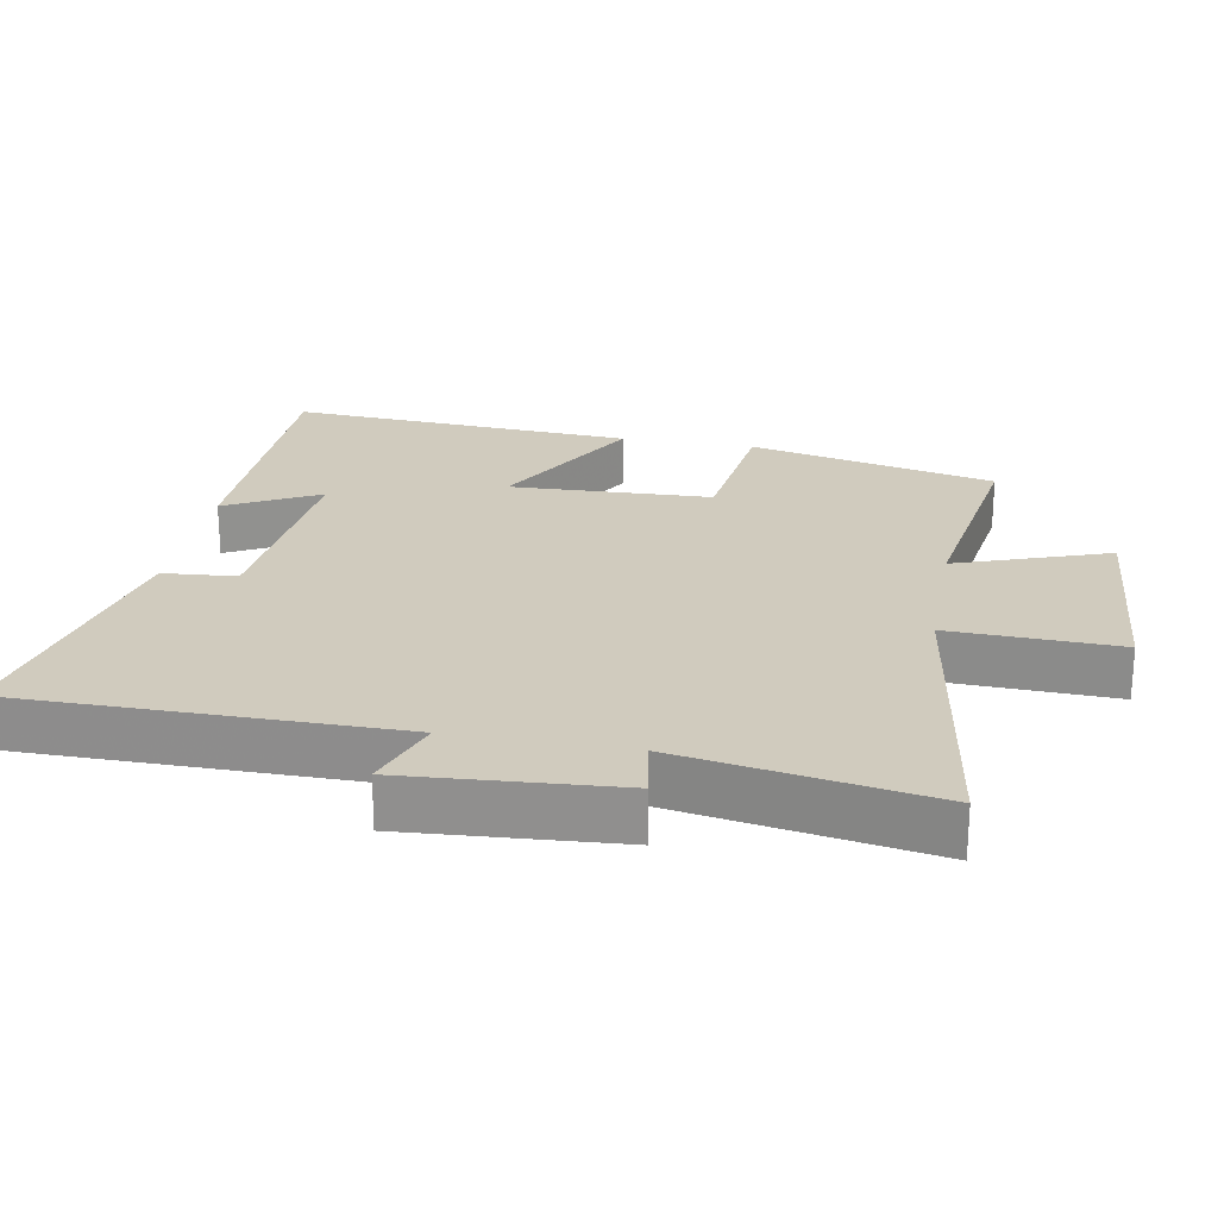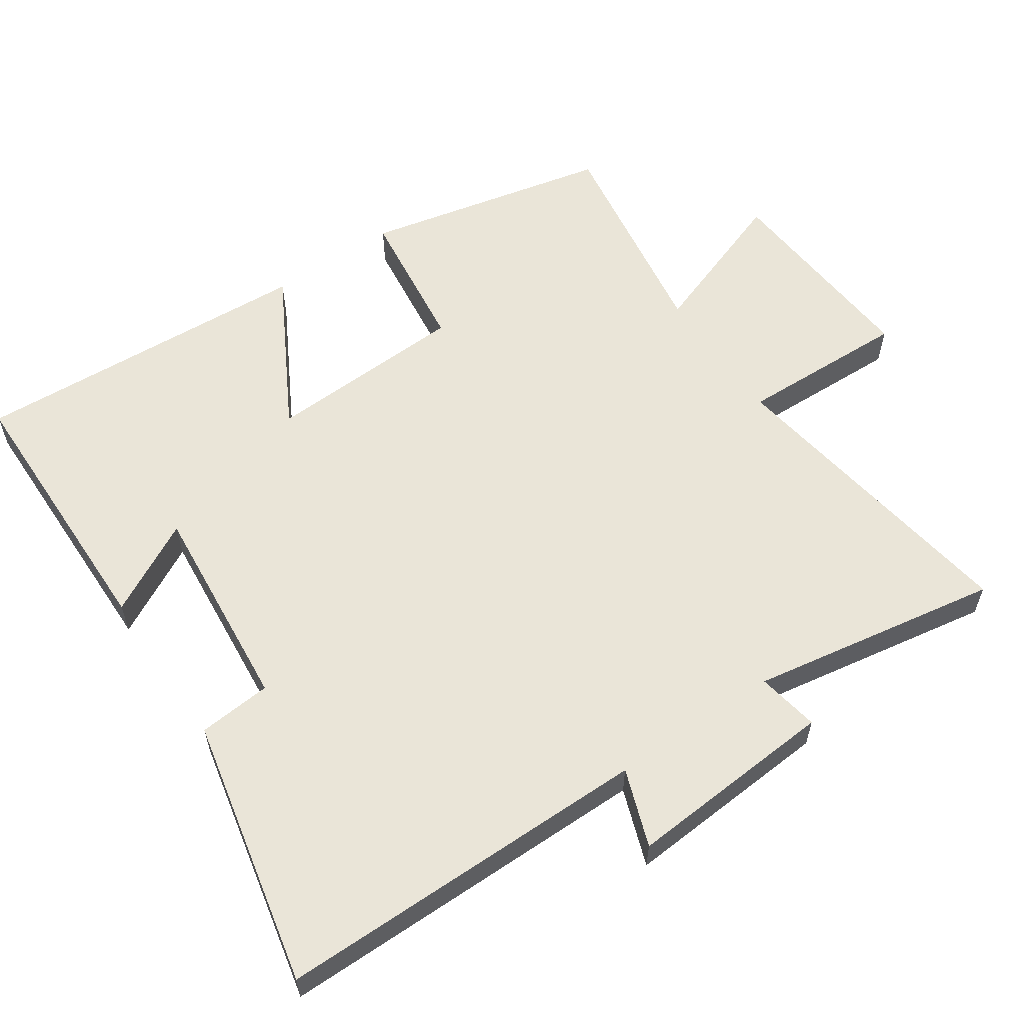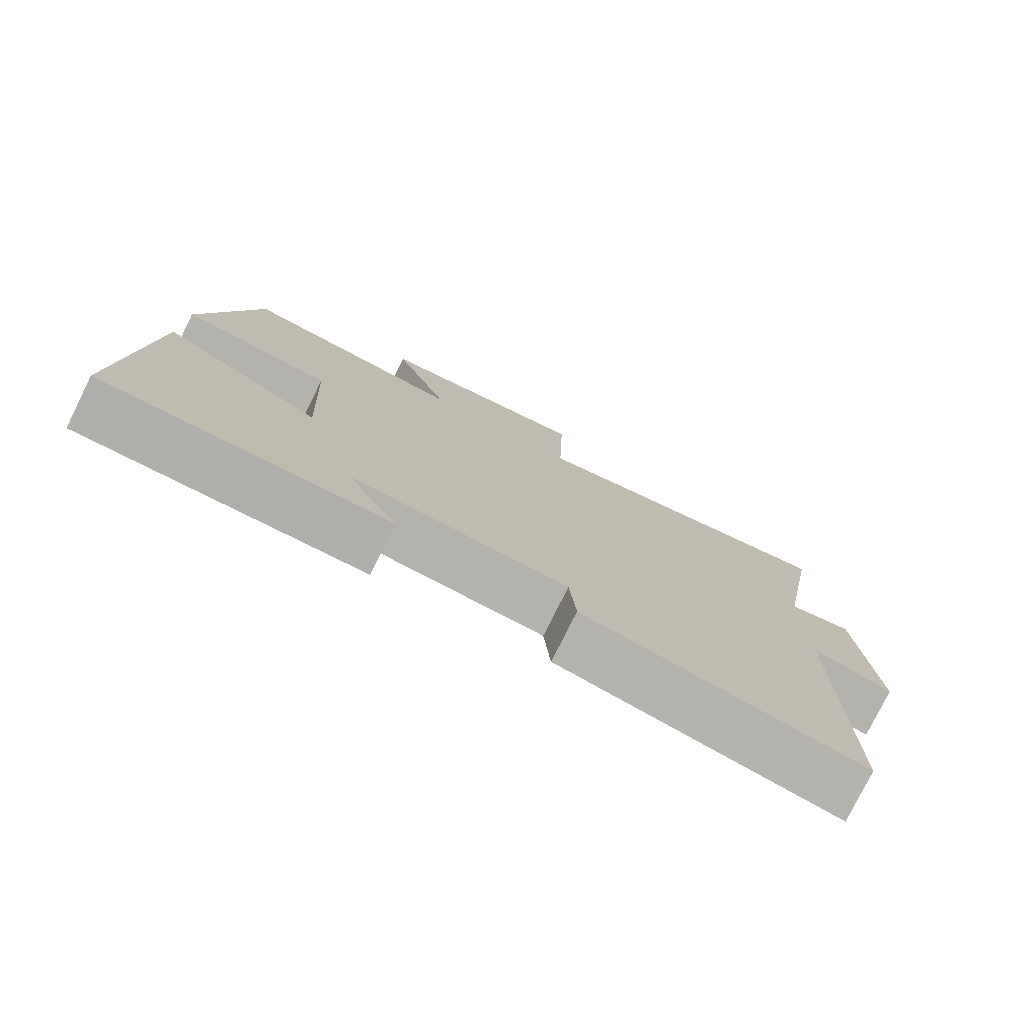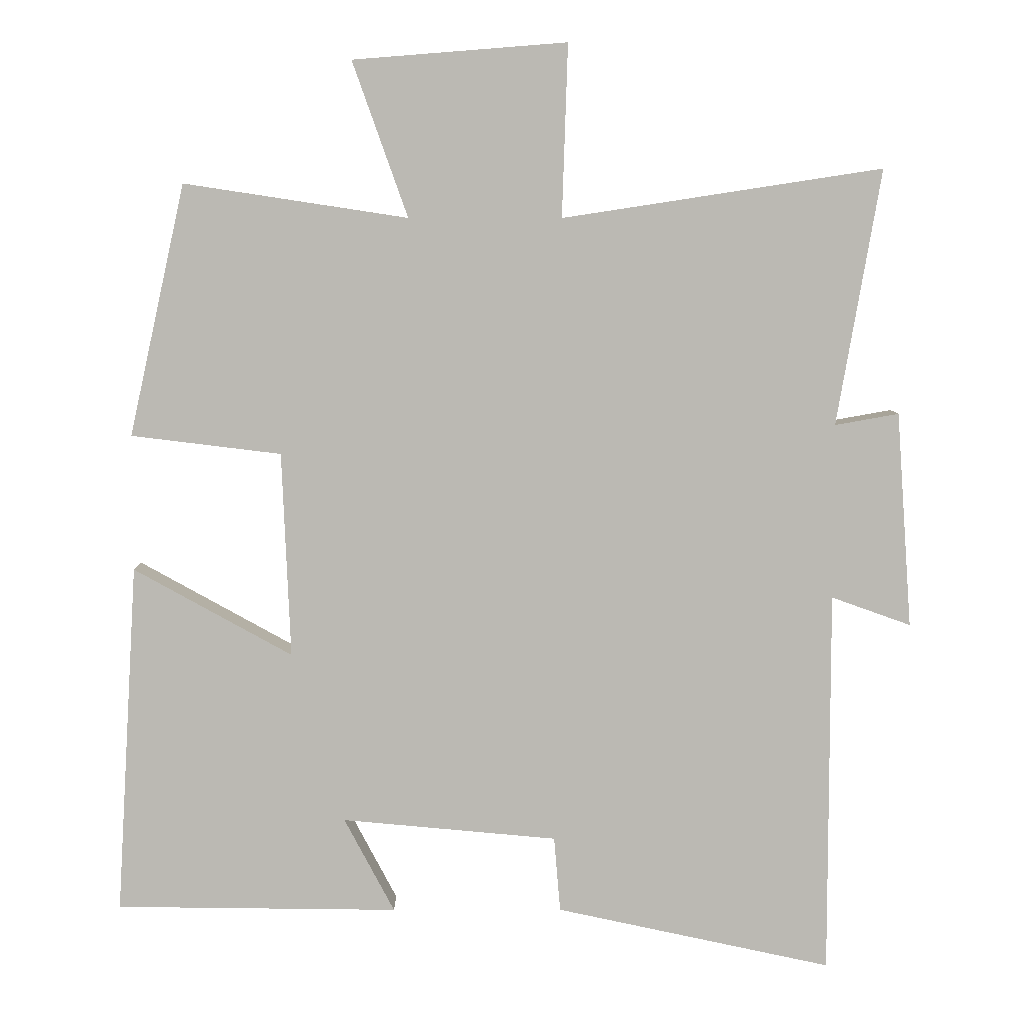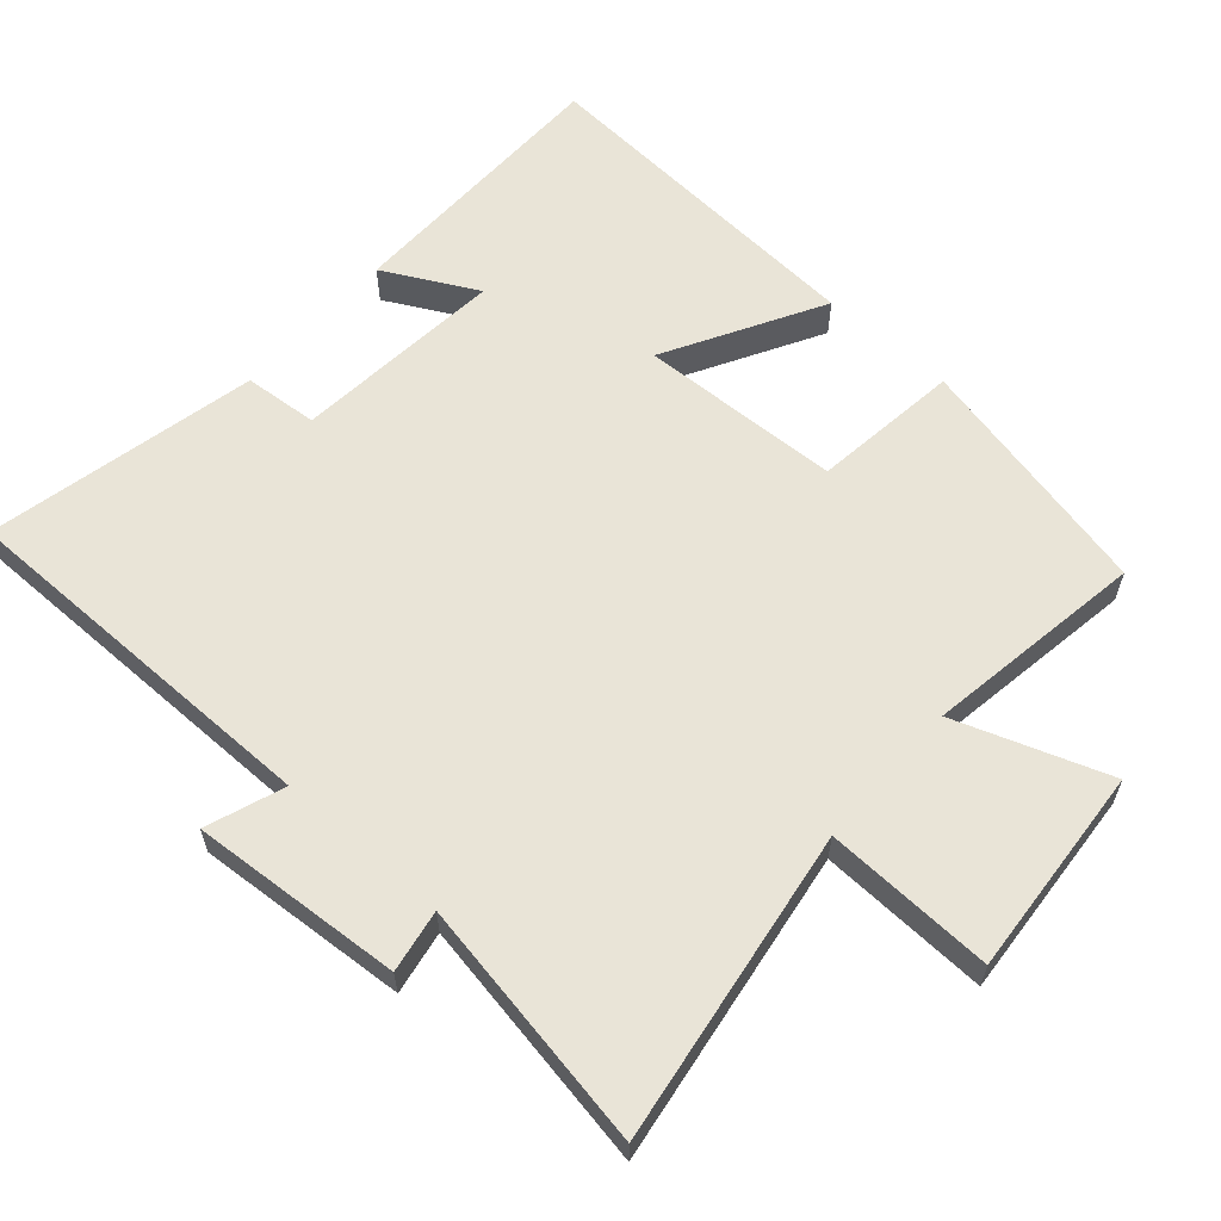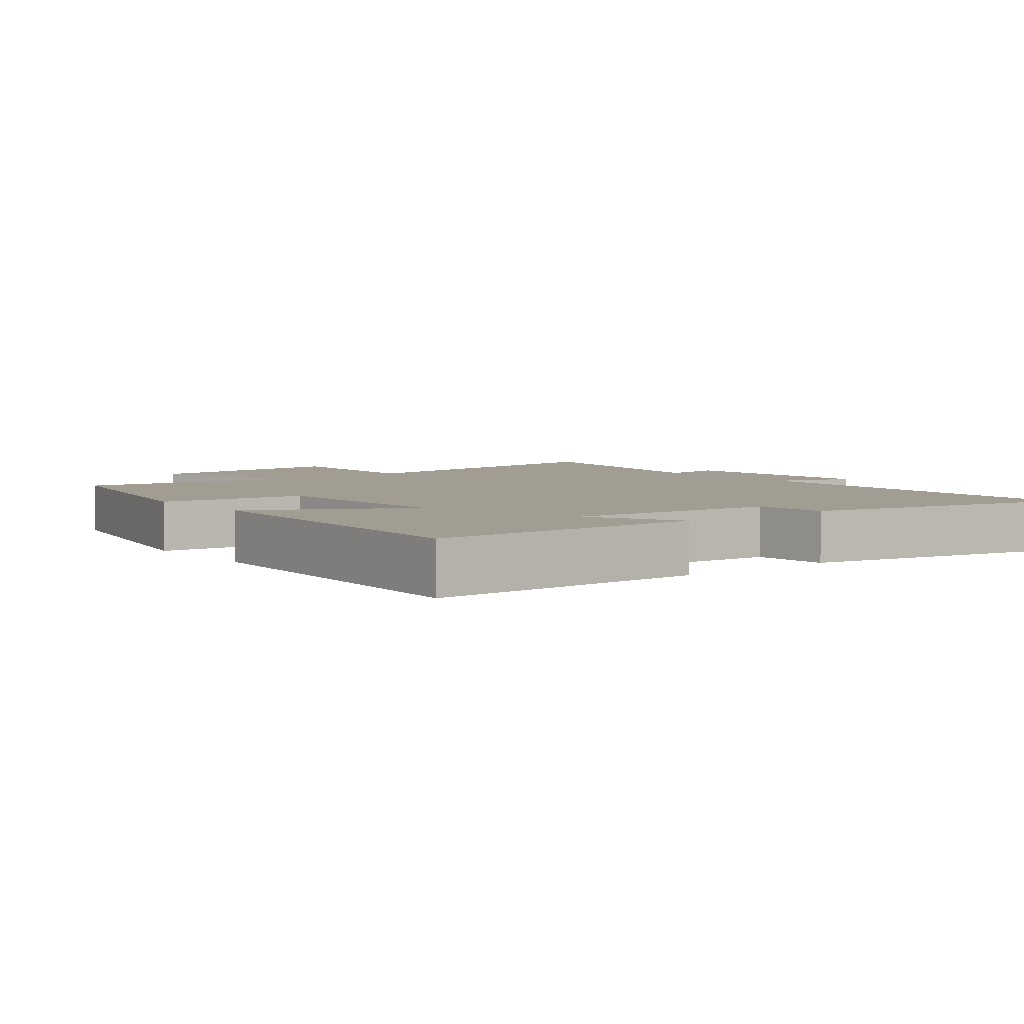
<metadata>
{"format":"obj","ext":"obj","renderer":"f3d","projection":"perspective","resolution":1024,"background":"white","views":[{"elev":23.6,"azim":-79.6,"up":"+Y"},{"elev":59.0,"azim":-124.3,"up":"+Y"},{"elev":-78.1,"azim":153.6,"up":"+Z"},{"elev":6.9,"azim":179.8,"up":"+Z"},{"elev":61.0,"azim":-48.5,"up":"+Y"},{"elev":4.7,"azim":141.5,"up":"+Y"}]}
</metadata>
<code>
v 0.421 0.07 0.548
v 0.5 0.07 0.193
v 0.288 0.07 0.167
v 0.276 0.07 -0.123
v 0.5 0.07 0.001
v 0.53 0.07 -0.495
v 0.131 0.07 -0.5
v 0.202 0.07 -0.366
v -0.102 0.07 -0.394
v -0.111 0.07 -0.5
v -0.5 0.07 -0.584
v -0.5 0.07 -0.04
v -0.612 0.07 -0.08
v -0.59 0.07 0.224
v -0.5 0.07 0.208
v -0.562 0.07 0.569
v -0.111 0.07 0.5
v -0.119 0.07 0.743
v 0.183 0.07 0.719
v 0.105 0.07 0.5
v 0.421 0 0.548
v 0.5 0 0.193
v 0.288 0 0.167
v 0.276 0 -0.123
v 0.5 0 0.001
v 0.53 0 -0.495
v 0.131 0 -0.5
v 0.202 0 -0.366
v -0.102 0 -0.394
v -0.111 0 -0.5
v -0.5 0 -0.584
v -0.5 0 -0.04
v -0.612 0 -0.08
v -0.59 0 0.224
v -0.5 0 0.208
v -0.562 0 0.569
v -0.111 0 0.5
v -0.119 0 0.743
v 0.183 0 0.719
v 0.105 0 0.5
f 17 18 19 20
f 15 16 17
f 15 17 20
f 12 13 14 15
f 11 12 15
f 10 11 15
f 9 10 15
f 8 9 15 20
f 5 6 7 8
f 4 5 8
f 3 4 8 20
f 1 2 3 20
f 40 39 38 37
f 37 36 35
f 40 37 35
f 35 34 33 32
f 35 32 31
f 35 31 30
f 35 30 29
f 40 35 29 28
f 28 27 26 25
f 28 25 24
f 40 28 24 23
f 40 23 22 21
f 1 21 22 2
f 2 22 23 3
f 3 23 24 4
f 4 24 25 5
f 5 25 26 6
f 6 26 27 7
f 7 27 28 8
f 8 28 29 9
f 9 29 30 10
f 10 30 31 11
f 11 31 32 12
f 12 32 33 13
f 13 33 34 14
f 14 34 35 15
f 15 35 36 16
f 16 36 37 17
f 17 37 38 18
f 18 38 39 19
f 19 39 40 20
f 20 40 21 1

</code>
